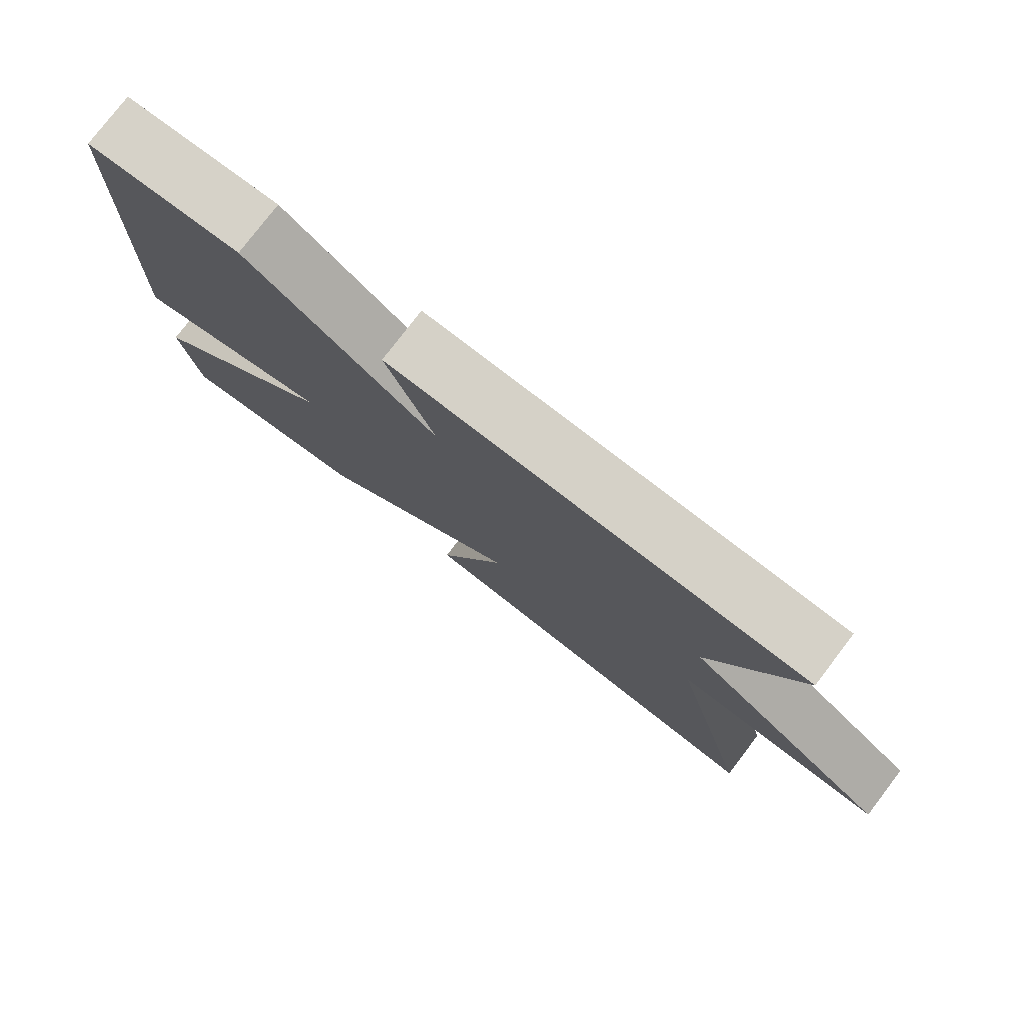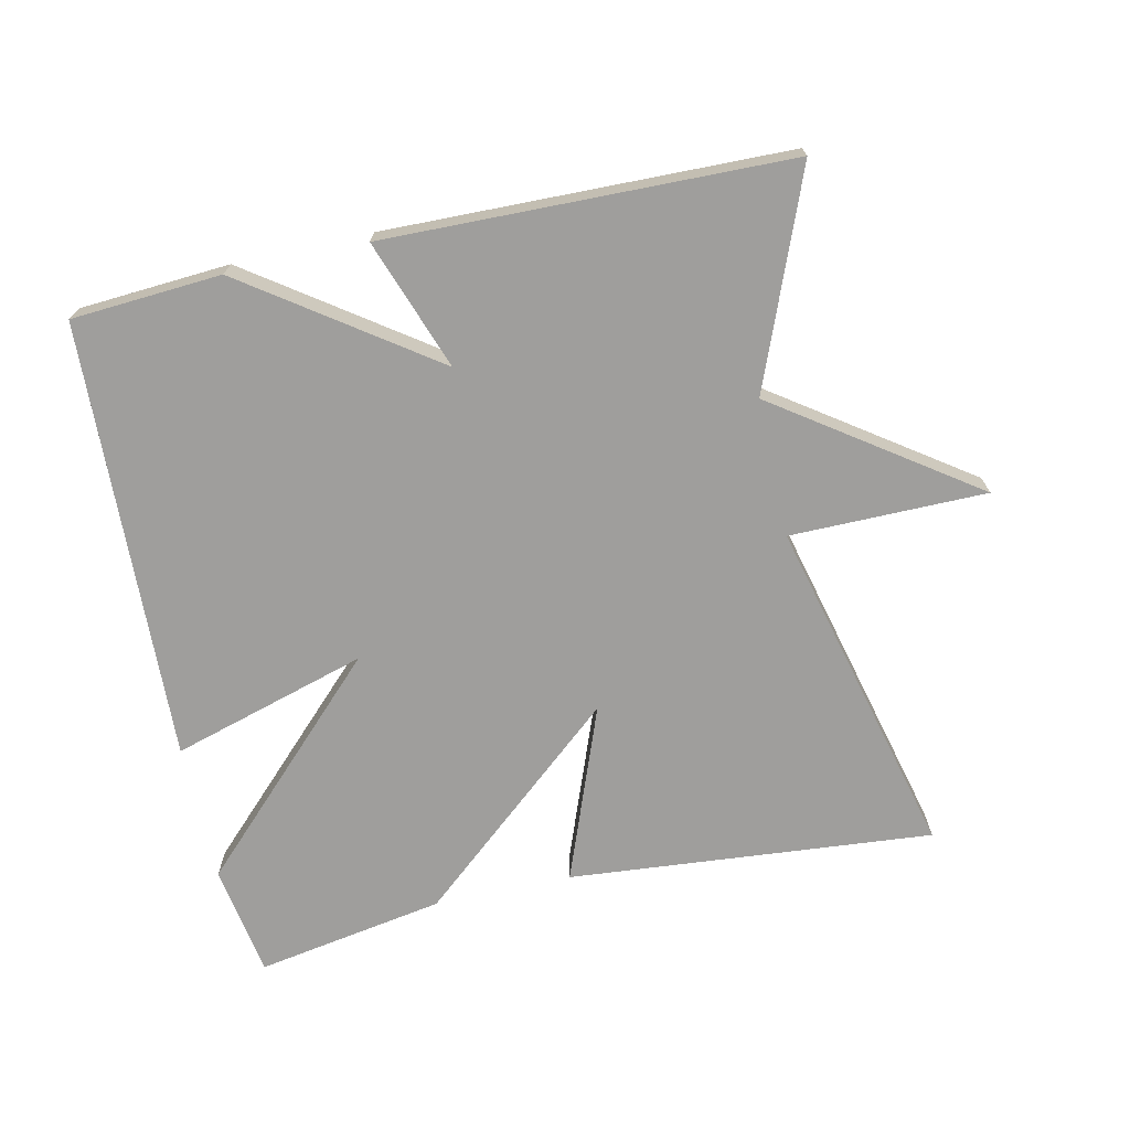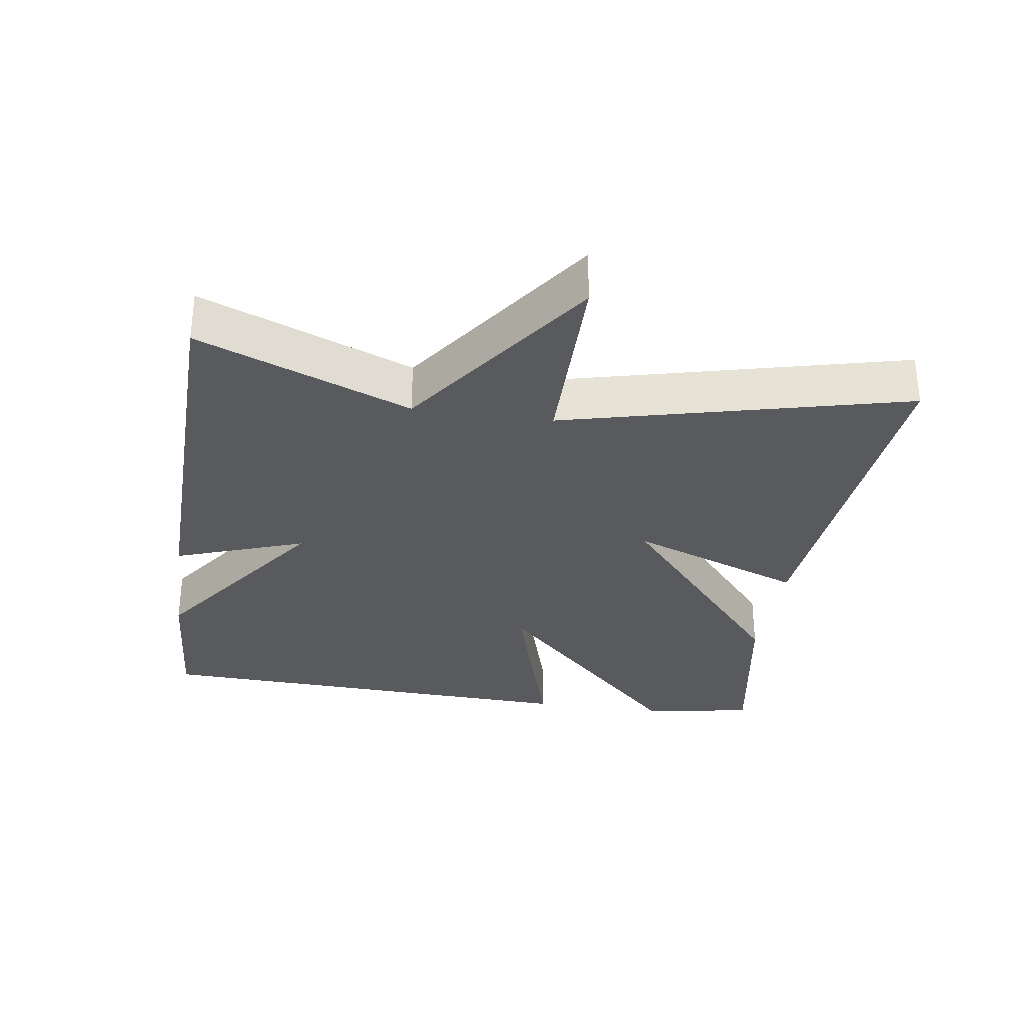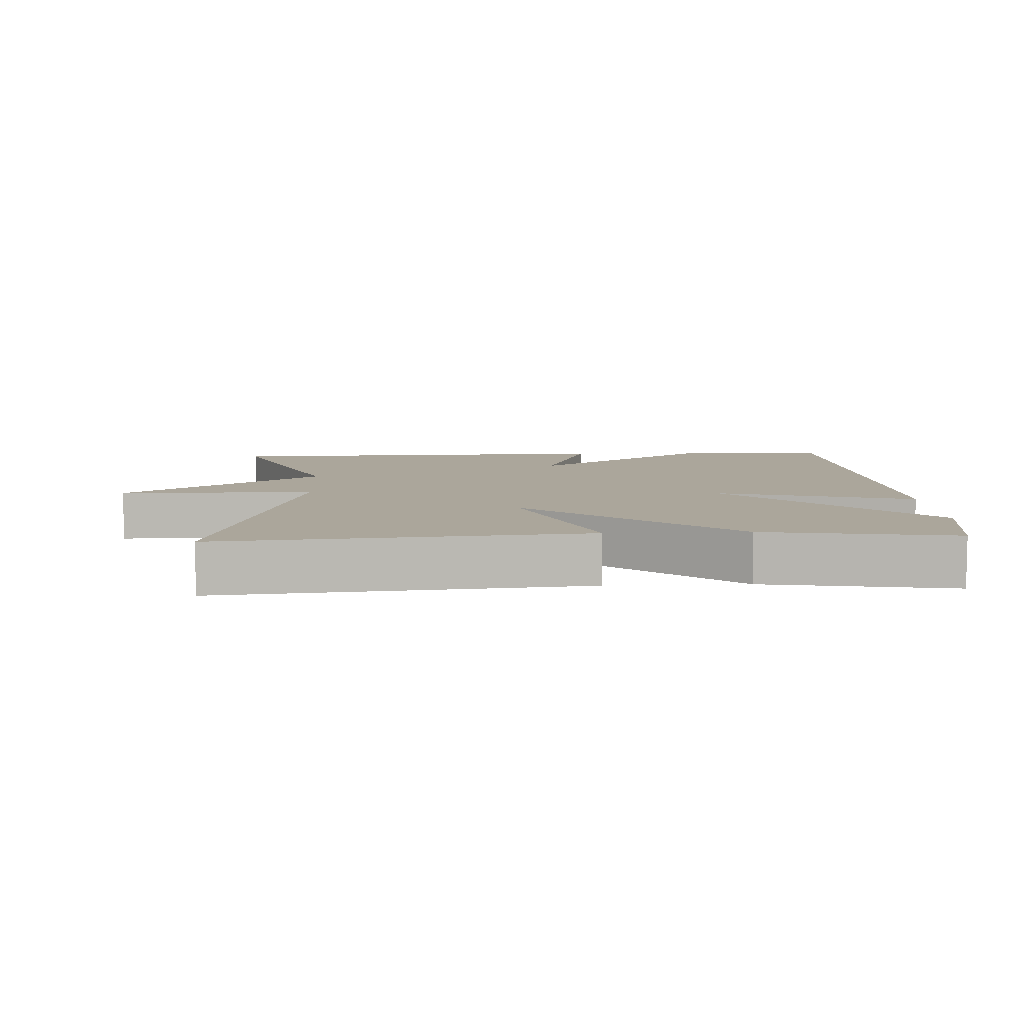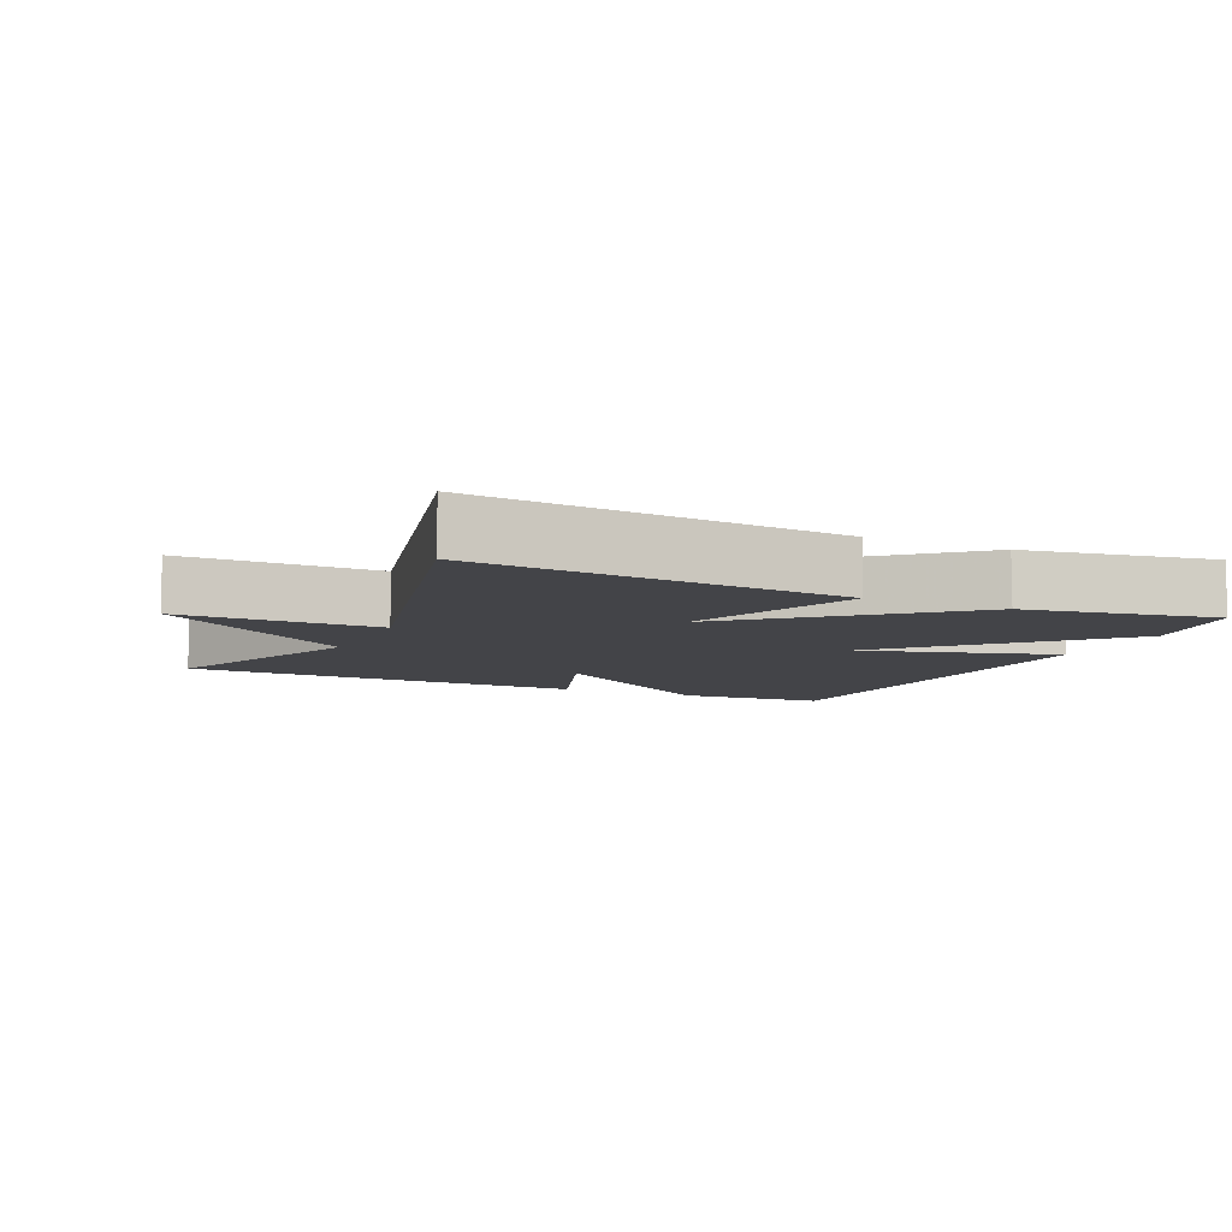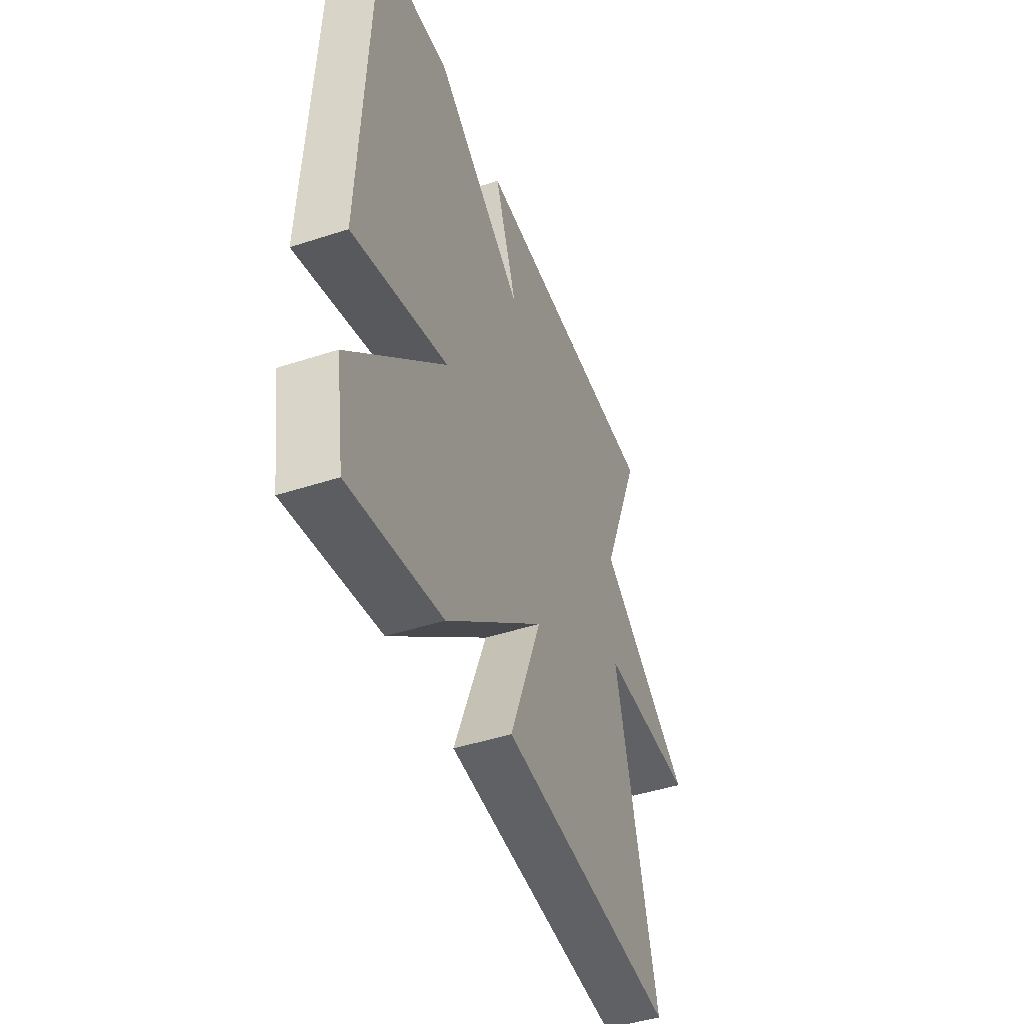
<metadata>
{"format":"obj","ext":"obj","renderer":"f3d","projection":"perspective","resolution":1024,"background":"white","views":[{"elev":78.3,"azim":37.4,"up":"+Z"},{"elev":-70.9,"azim":12.5,"up":"+Y"},{"elev":-31.3,"azim":81.6,"up":"+Y"},{"elev":7.9,"azim":177.0,"up":"+Y"},{"elev":-8.3,"azim":155.4,"up":"+Y"},{"elev":-45.6,"azim":-69.4,"up":"+Z"}]}
</metadata>
<code>
v 0.5 0.07 0.5
v 0.378 0.07 0.194
v 0.662 0.07 -0.005
v 0.378 0.07 -0.006
v 0.5 0.07 -0.5
v -0.027 0.07 -0.453
v 0.069 0.07 -0.201
v -0.227 0.07 -0.453
v -0.5 0.07 -0.5
v -0.526 0.07 -0.337
v -0.243 0.07 -0.054
v -0.526 0.07 -0.137
v -0.5 0.07 0.5
v -0.283 0.07 0.514
v -0.016 0.07 0.326
v -0.083 0.07 0.514
v 0.5 0 0.5
v 0.378 0 0.194
v 0.662 0 -0.005
v 0.378 0 -0.006
v 0.5 0 -0.5
v -0.027 0 -0.453
v 0.069 0 -0.201
v -0.227 0 -0.453
v -0.5 0 -0.5
v -0.526 0 -0.337
v -0.243 0 -0.054
v -0.526 0 -0.137
v -0.5 0 0.5
v -0.283 0 0.514
v -0.016 0 0.326
v -0.083 0 0.514
f 15 16 1 2
f 13 14 15
f 12 13 15
f 11 12 15
f 11 15 2
f 10 11 2
f 9 10 2
f 8 9 2
f 7 8 2
f 4 5 6 7
f 4 7 2
f 2 3 4
f 18 17 32 31
f 31 30 29
f 31 29 28
f 31 28 27
f 18 31 27
f 18 27 26
f 18 26 25
f 18 25 24
f 18 24 23
f 23 22 21 20
f 18 23 20
f 20 19 18
f 1 17 18 2
f 2 18 19 3
f 3 19 20 4
f 4 20 21 5
f 5 21 22 6
f 6 22 23 7
f 7 23 24 8
f 8 24 25 9
f 9 25 26 10
f 10 26 27 11
f 11 27 28 12
f 12 28 29 13
f 13 29 30 14
f 14 30 31 15
f 15 31 32 16
f 16 32 17 1

</code>
